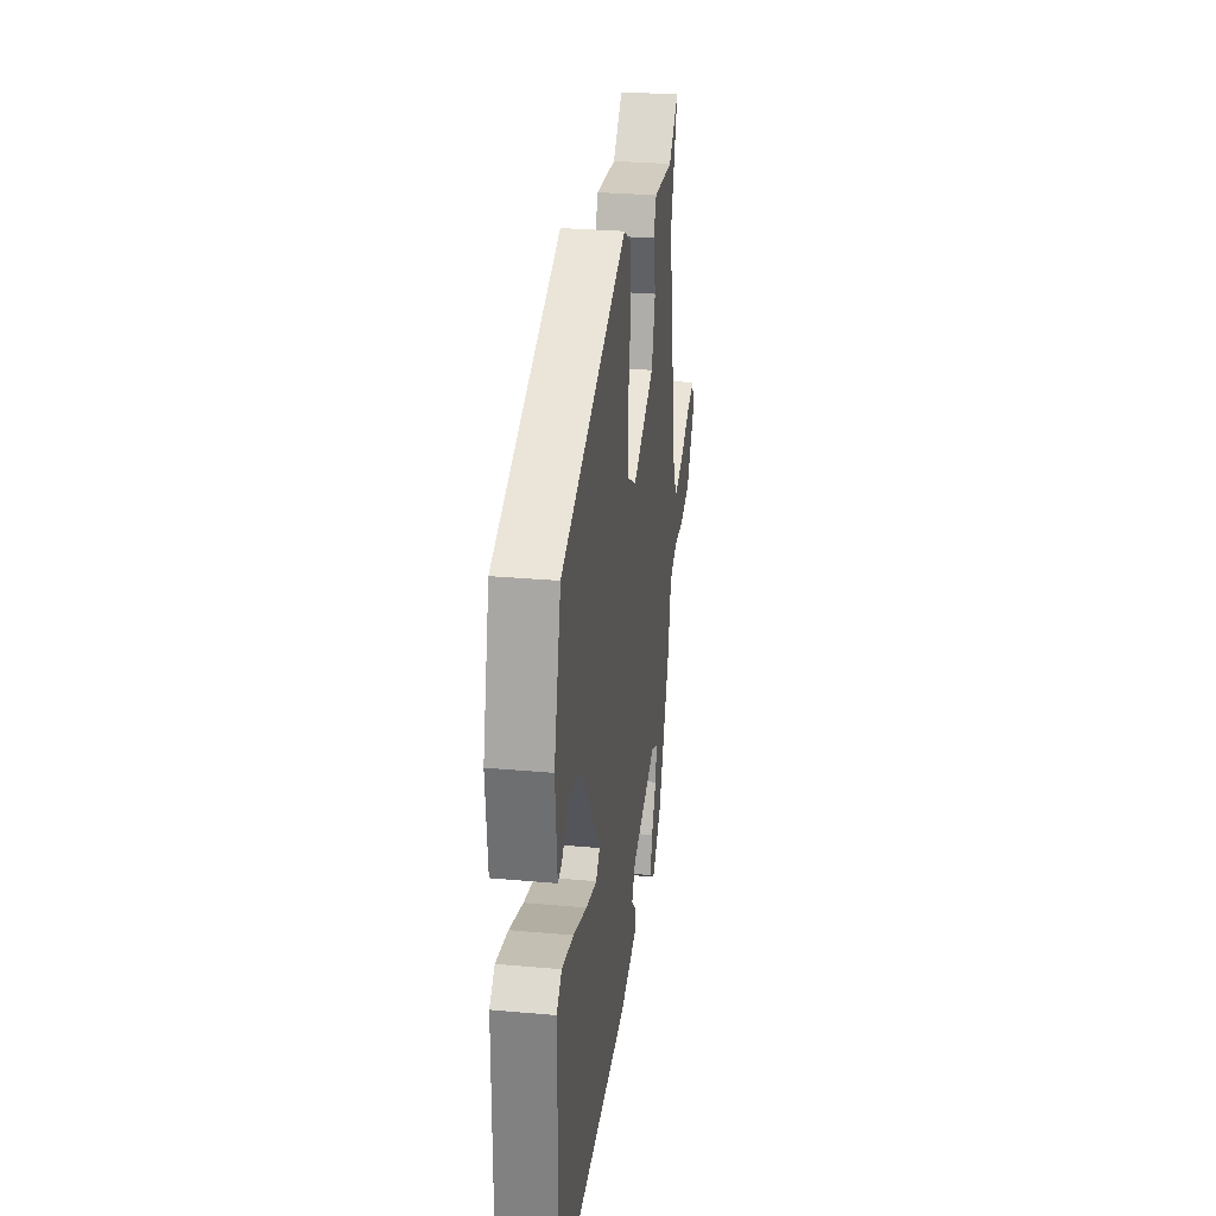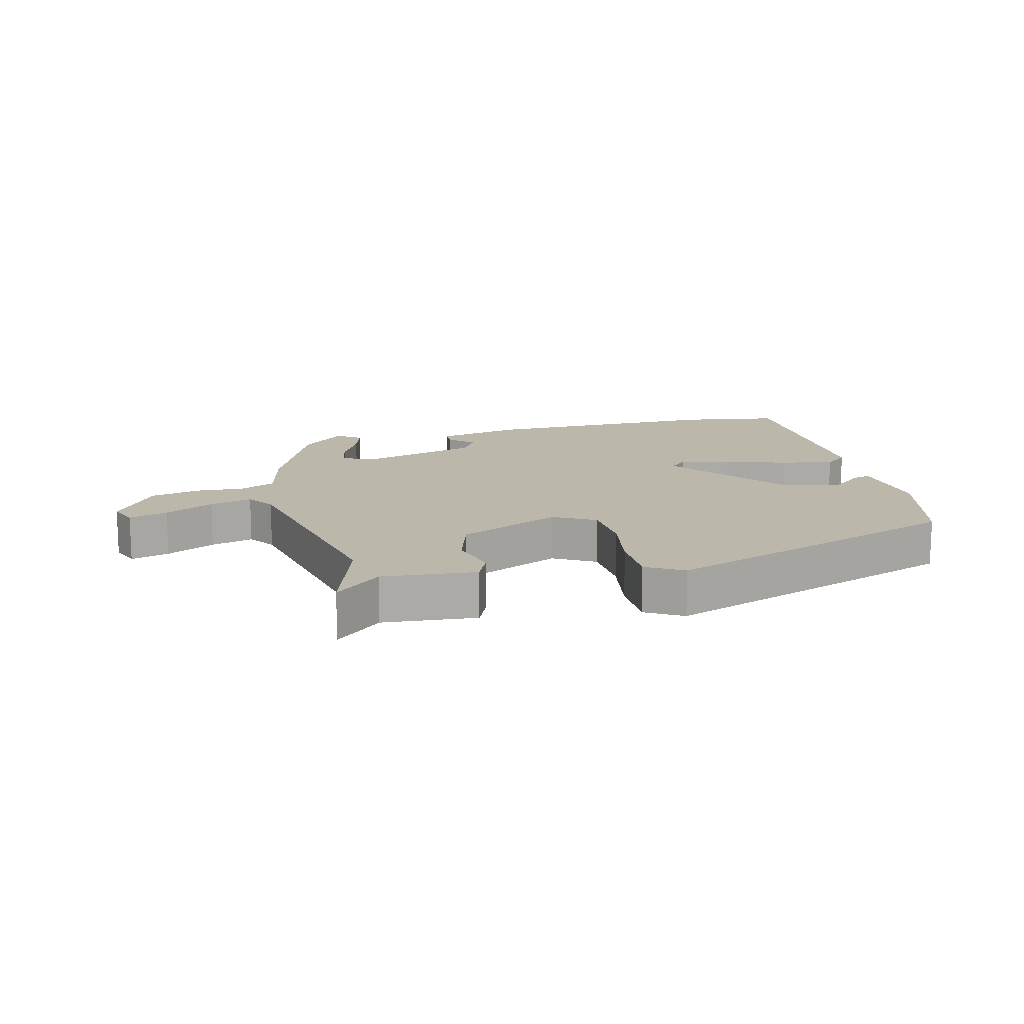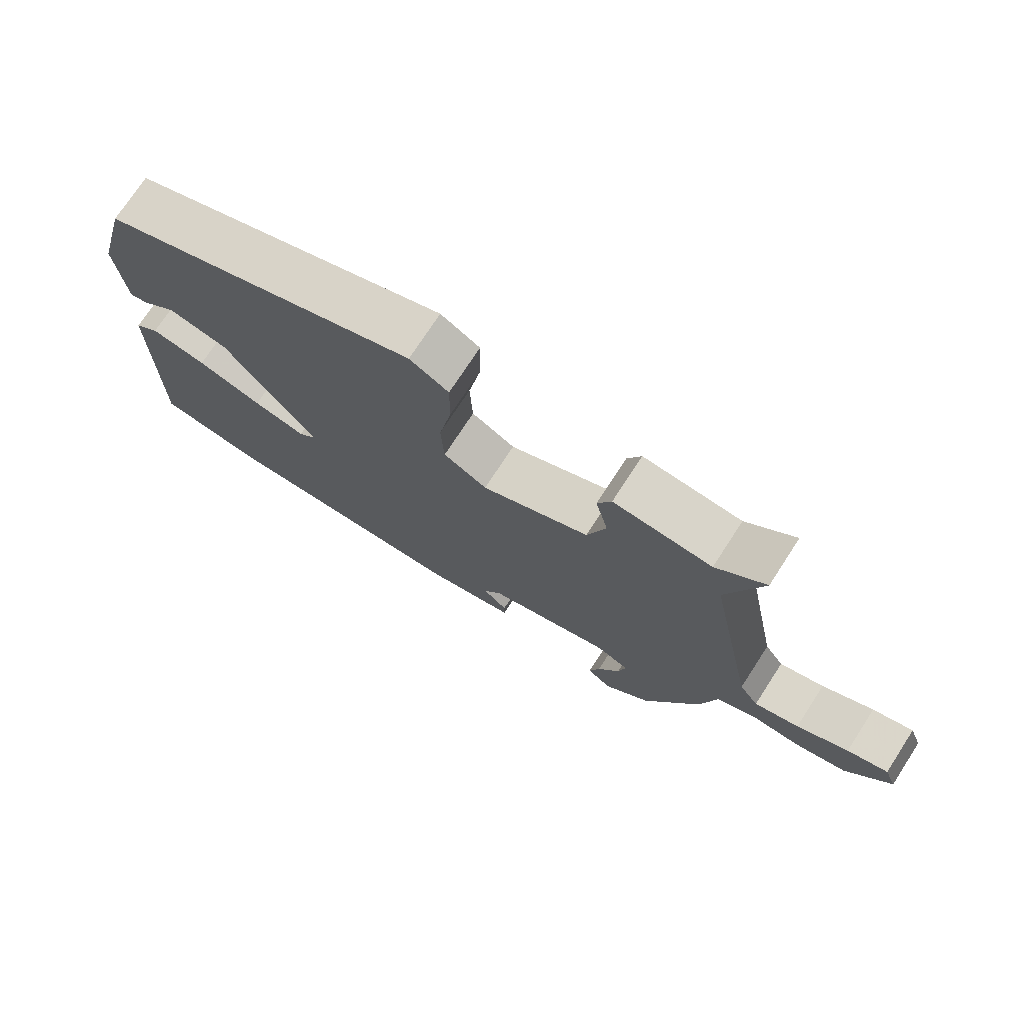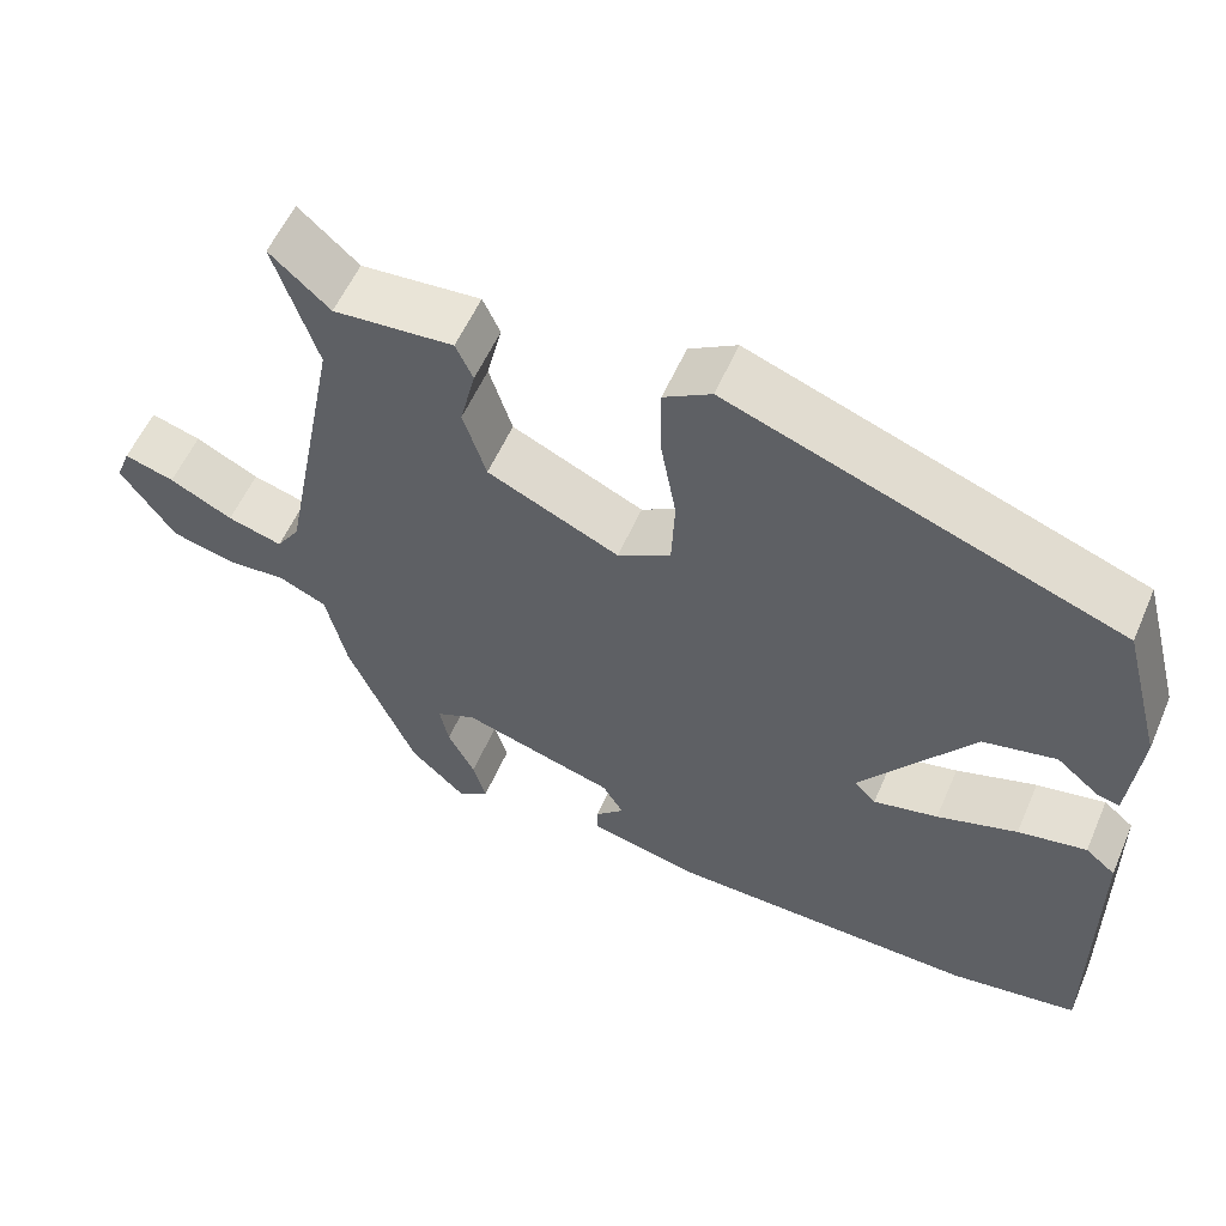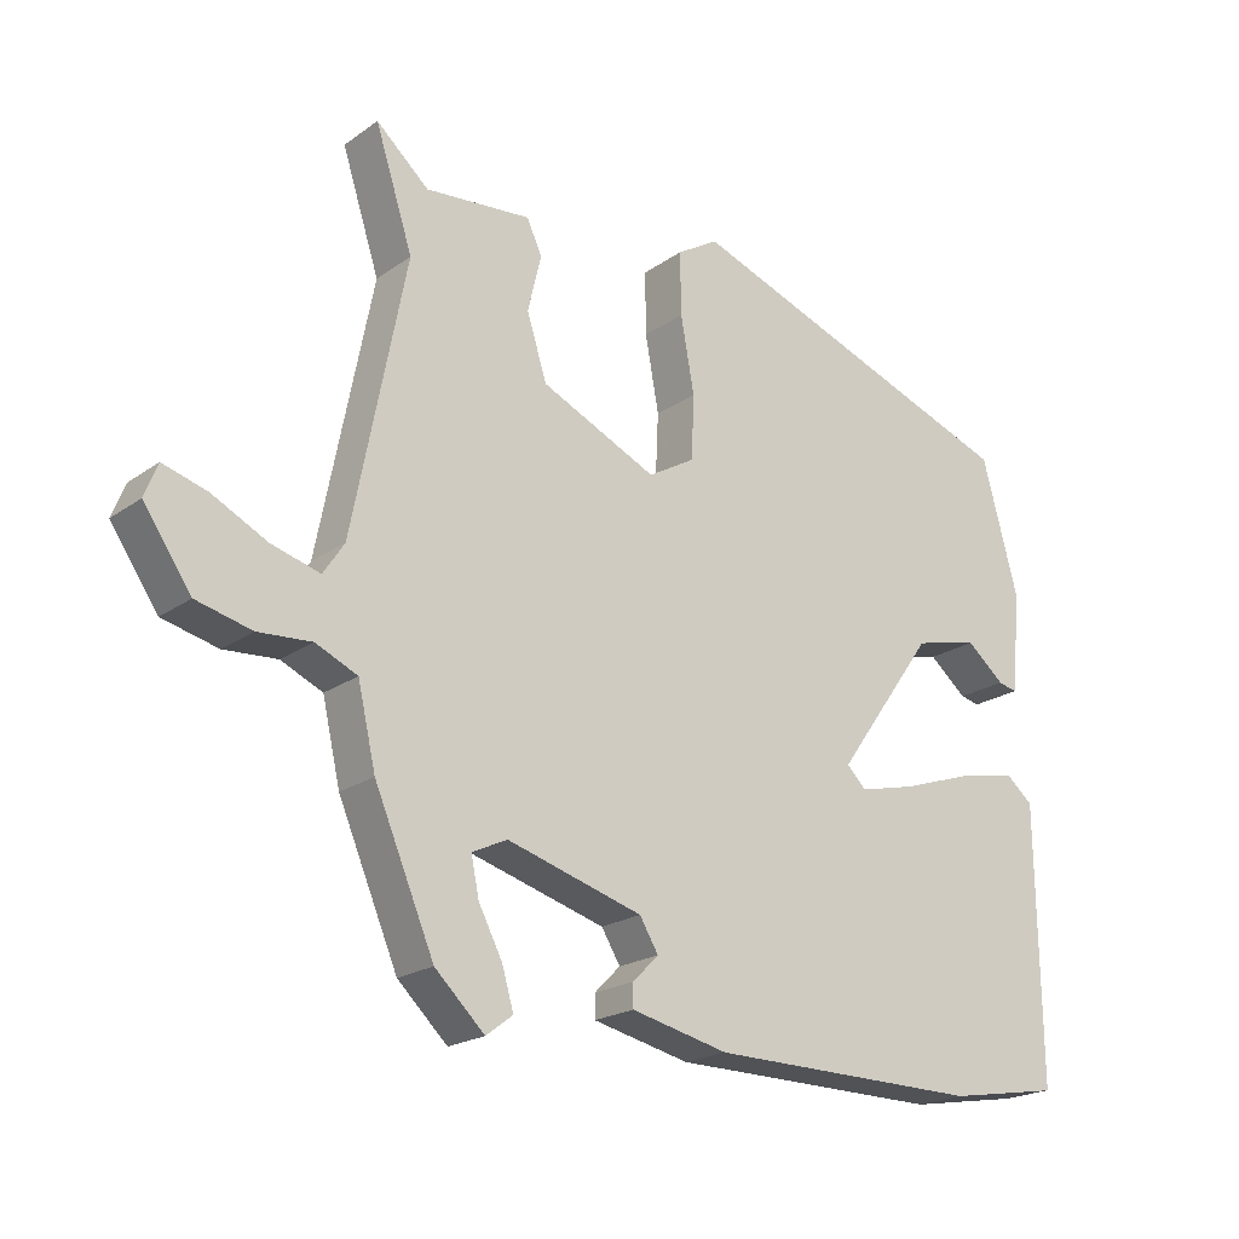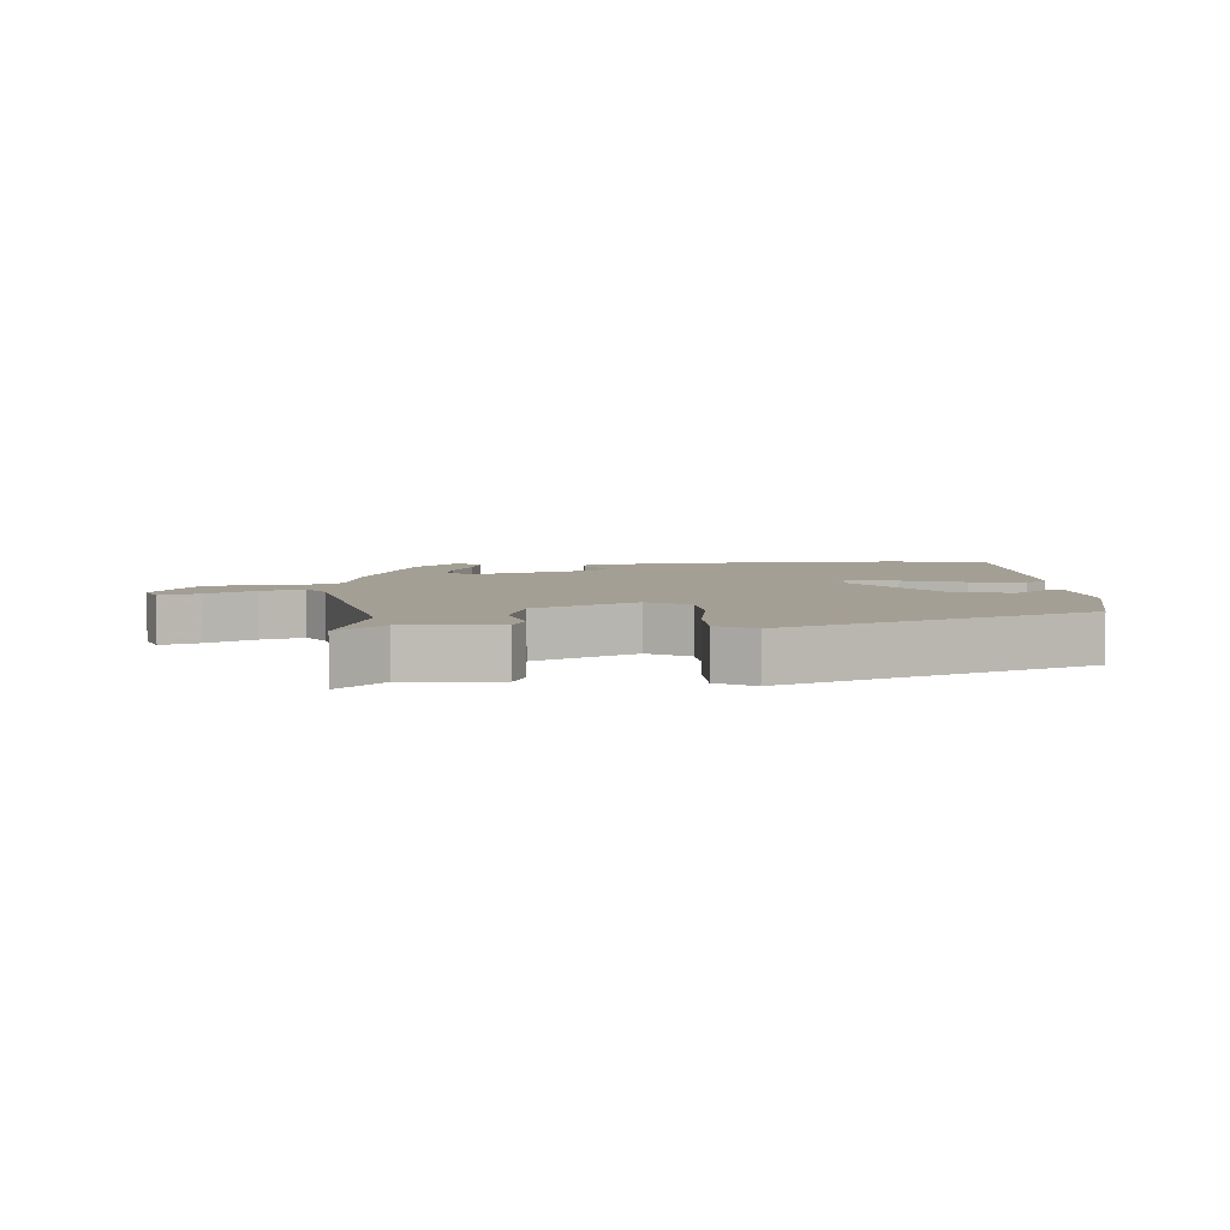
<metadata>
{"format":"obj","ext":"obj","renderer":"f3d","projection":"perspective","resolution":1024,"background":"white","views":[{"elev":28.9,"azim":97.6,"up":"+Z"},{"elev":14.2,"azim":-14.4,"up":"+Y"},{"elev":73.9,"azim":-147.0,"up":"+Z"},{"elev":56.8,"azim":23.4,"up":"+Z"},{"elev":-20.6,"azim":-38.6,"up":"+Z"},{"elev":5.6,"azim":-5.2,"up":"+Y"}]}
</metadata>
<code>
v 0.49 0.07 0.362
v 0.54 0.07 0.176
v 0.527 0.07 0.037
v 0.5 0.07 0.043
v 0.447 0.07 0.087
v 0.357 0.07 0.066
v 0.219 0.07 -0.126
v 0.246 0.07 -0.153
v 0.325 0.07 -0.134
v 0.423 0.07 -0.101
v 0.507 0.07 -0.084
v 0.544 0.07 -0.115
v 0.548 0.07 -0.492
v 0.391 0.07 -0.518
v 0.011 0.07 -0.513
v -0.124 0.07 -0.482
v -0.124 0.07 -0.45
v -0.088 0.07 -0.414
v -0.114 0.07 -0.371
v -0.302 0.07 -0.316
v -0.351 0.07 -0.339
v -0.34 0.07 -0.392
v -0.307 0.07 -0.456
v -0.291 0.07 -0.511
v -0.328 0.07 -0.539
v -0.397 0.07 -0.473
v -0.48 0.07 -0.278
v -0.505 0.07 -0.169
v -0.563 0.07 -0.143
v -0.637 0.07 -0.148
v -0.714 0.07 -0.129
v -0.78 0.07 -0.033
v -0.762 0.07 0.013
v -0.701 0.07 -0.005
v -0.624 0.07 -0.044
v -0.557 0.07 -0.063
v -0.528 0.07 -0.019
v -0.454 0.07 0.358
v -0.506 0.07 0.519
v -0.433 0.07 0.454
v -0.286 0.07 0.467
v -0.265 0.07 0.421
v -0.284 0.07 0.342
v -0.256 0.07 0.254
v -0.095 0.07 0.18
v -0.03 0.07 0.218
v -0.026 0.07 0.307
v -0.045 0.07 0.412
v -0.046 0.07 0.5
v 0.012 0.07 0.535
v 0.49 0 0.362
v 0.54 0 0.176
v 0.527 0 0.037
v 0.5 0 0.043
v 0.447 0 0.087
v 0.357 0 0.066
v 0.219 0 -0.126
v 0.246 0 -0.153
v 0.325 0 -0.134
v 0.423 0 -0.101
v 0.507 0 -0.084
v 0.544 0 -0.115
v 0.548 0 -0.492
v 0.391 0 -0.518
v 0.011 0 -0.513
v -0.124 0 -0.482
v -0.124 0 -0.45
v -0.088 0 -0.414
v -0.114 0 -0.371
v -0.302 0 -0.316
v -0.351 0 -0.339
v -0.34 0 -0.392
v -0.307 0 -0.456
v -0.291 0 -0.511
v -0.328 0 -0.539
v -0.397 0 -0.473
v -0.48 0 -0.278
v -0.505 0 -0.169
v -0.563 0 -0.143
v -0.637 0 -0.148
v -0.714 0 -0.129
v -0.78 0 -0.033
v -0.762 0 0.013
v -0.701 0 -0.005
v -0.624 0 -0.044
v -0.557 0 -0.063
v -0.528 0 -0.019
v -0.454 0 0.358
v -0.506 0 0.519
v -0.433 0 0.454
v -0.286 0 0.467
v -0.265 0 0.421
v -0.284 0 0.342
v -0.256 0 0.254
v -0.095 0 0.18
v -0.03 0 0.218
v -0.026 0 0.307
v -0.045 0 0.412
v -0.046 0 0.5
v 0.012 0 0.535
f 47 48 49 50
f 46 47 50 1
f 45 46 1 2
f 40 41 42 43
f 40 43 44
f 38 39 40 44
f 37 38 44
f 36 37 44 45
f 32 33 34 35
f 32 35 36
f 29 30 31 32
f 28 29 32 36
f 25 26 27 28
f 23 24 25 28
f 22 23 28 36
f 21 22 36
f 20 21 36 45
f 15 16 17 18
f 15 18 19
f 14 15 19
f 9 10 11 12
f 8 9 12 13
f 7 8 13 14
f 2 3 4 5
f 2 5 6
f 45 2 6
f 20 45 6 7
f 7 14 19 20
f 100 99 98 97
f 51 100 97 96
f 52 51 96 95
f 93 92 91 90
f 94 93 90
f 94 90 89 88
f 94 88 87
f 95 94 87 86
f 85 84 83 82
f 86 85 82
f 82 81 80 79
f 86 82 79 78
f 78 77 76 75
f 78 75 74 73
f 86 78 73 72
f 86 72 71
f 95 86 71 70
f 68 67 66 65
f 69 68 65
f 69 65 64
f 62 61 60 59
f 63 62 59 58
f 64 63 58 57
f 55 54 53 52
f 56 55 52
f 56 52 95
f 57 56 95 70
f 70 69 64 57
f 1 51 52 2
f 2 52 53 3
f 3 53 54 4
f 4 54 55 5
f 5 55 56 6
f 6 56 57 7
f 7 57 58 8
f 8 58 59 9
f 9 59 60 10
f 10 60 61 11
f 11 61 62 12
f 12 62 63 13
f 13 63 64 14
f 14 64 65 15
f 15 65 66 16
f 16 66 67 17
f 17 67 68 18
f 18 68 69 19
f 19 69 70 20
f 20 70 71 21
f 21 71 72 22
f 22 72 73 23
f 23 73 74 24
f 24 74 75 25
f 25 75 76 26
f 26 76 77 27
f 27 77 78 28
f 28 78 79 29
f 29 79 80 30
f 30 80 81 31
f 31 81 82 32
f 32 82 83 33
f 33 83 84 34
f 34 84 85 35
f 35 85 86 36
f 36 86 87 37
f 37 87 88 38
f 38 88 89 39
f 39 89 90 40
f 40 90 91 41
f 41 91 92 42
f 42 92 93 43
f 43 93 94 44
f 44 94 95 45
f 45 95 96 46
f 46 96 97 47
f 47 97 98 48
f 48 98 99 49
f 49 99 100 50
f 50 100 51 1

</code>
